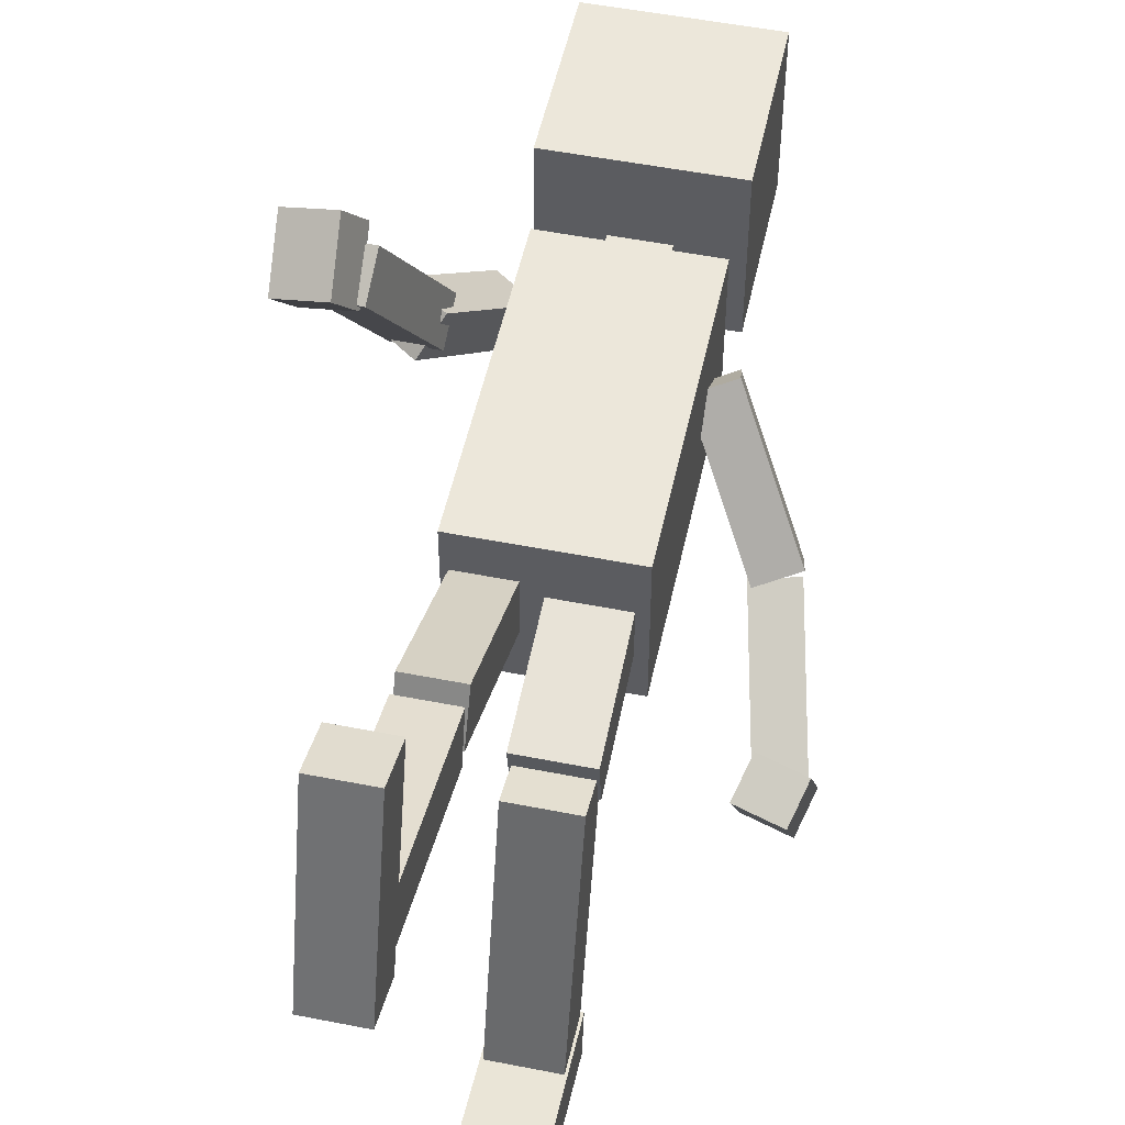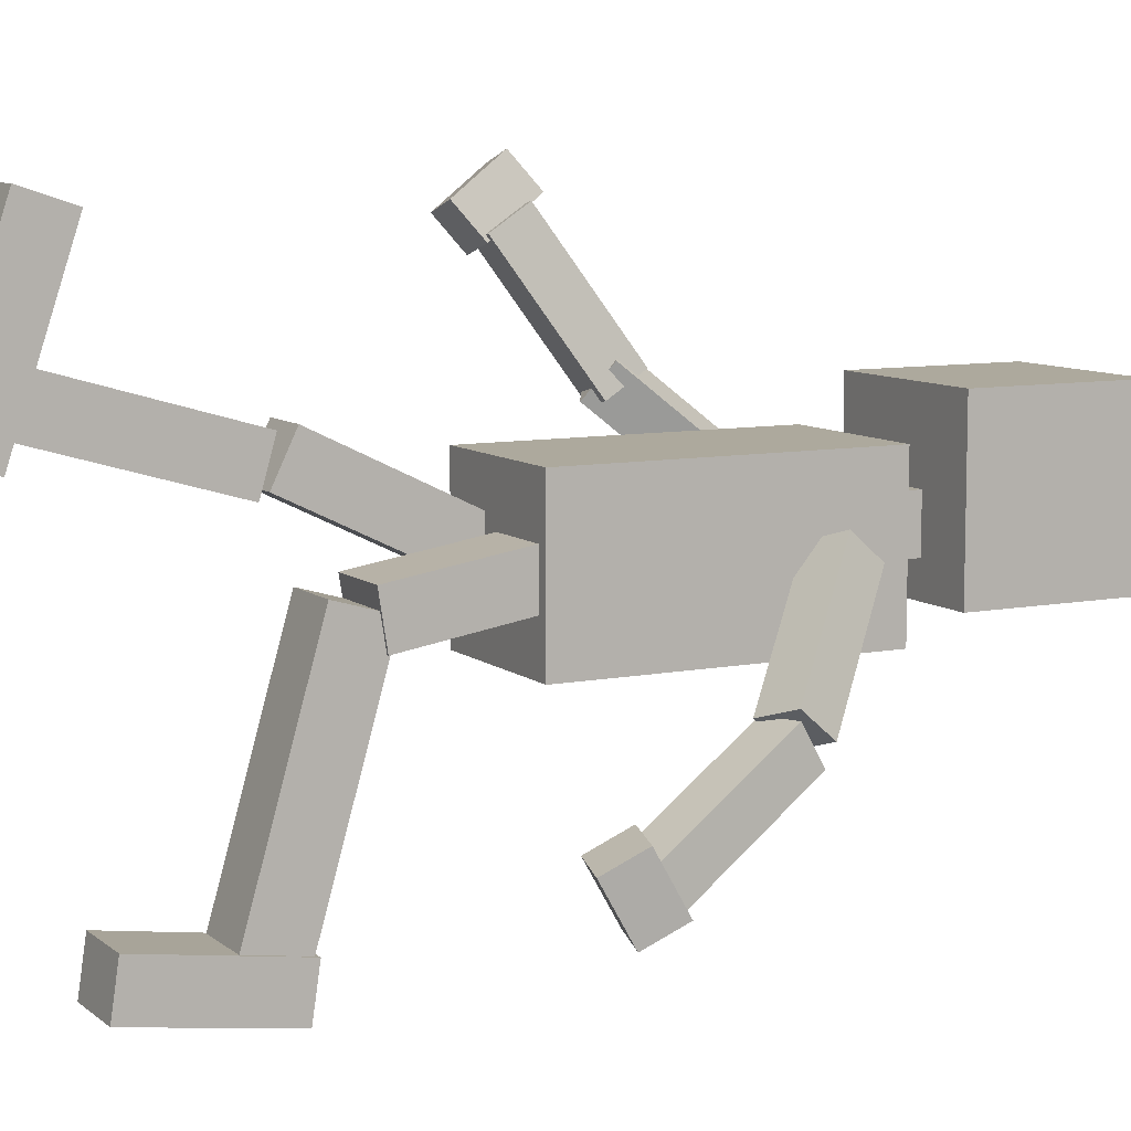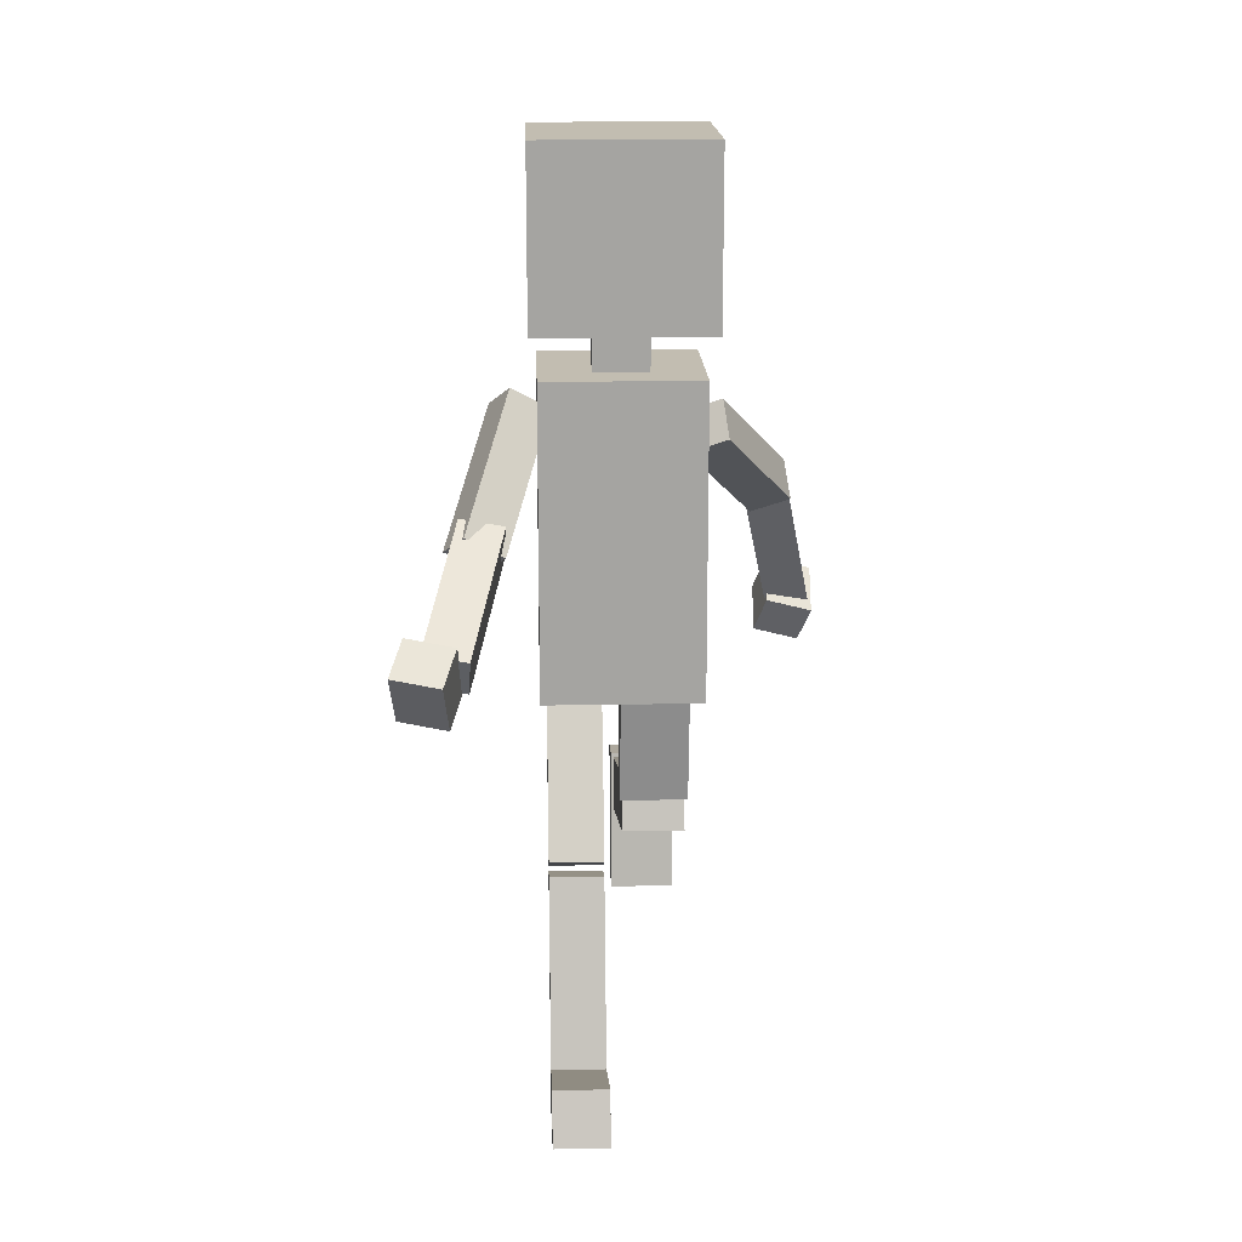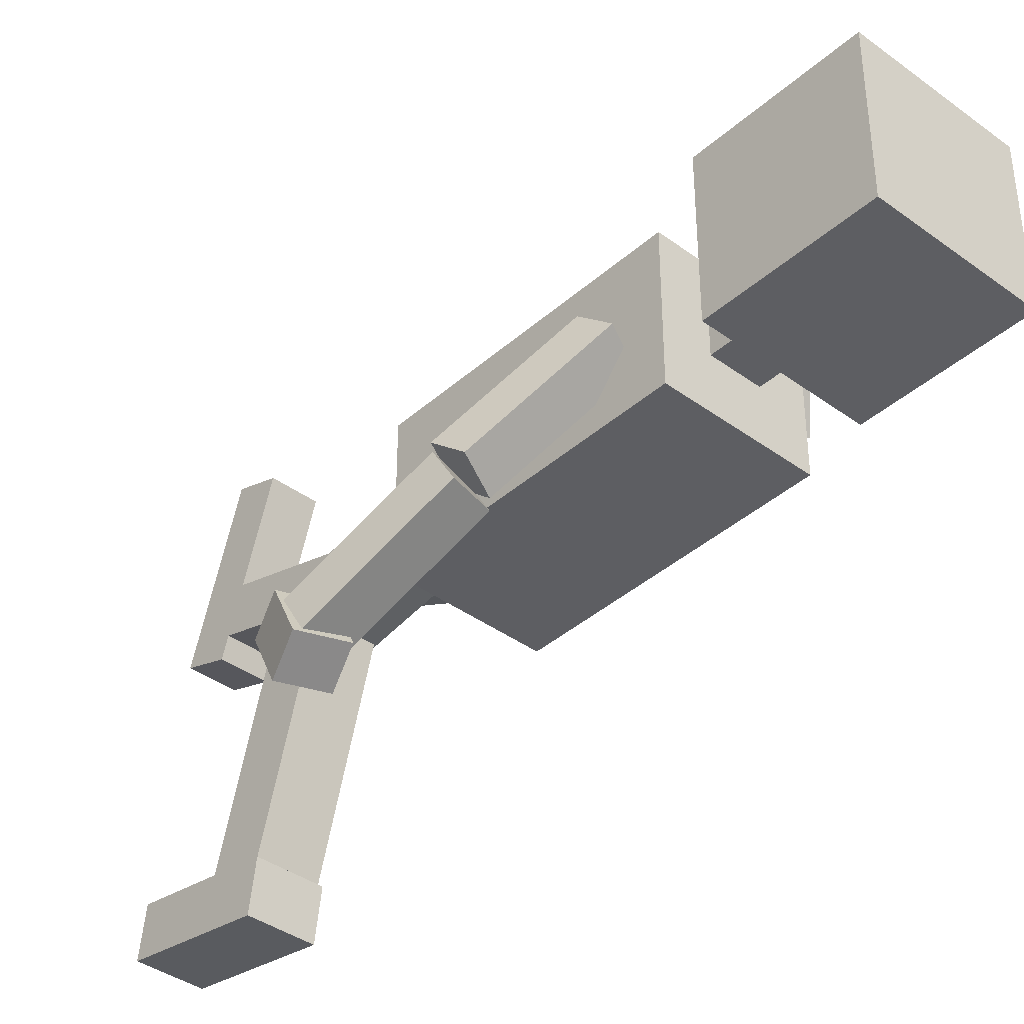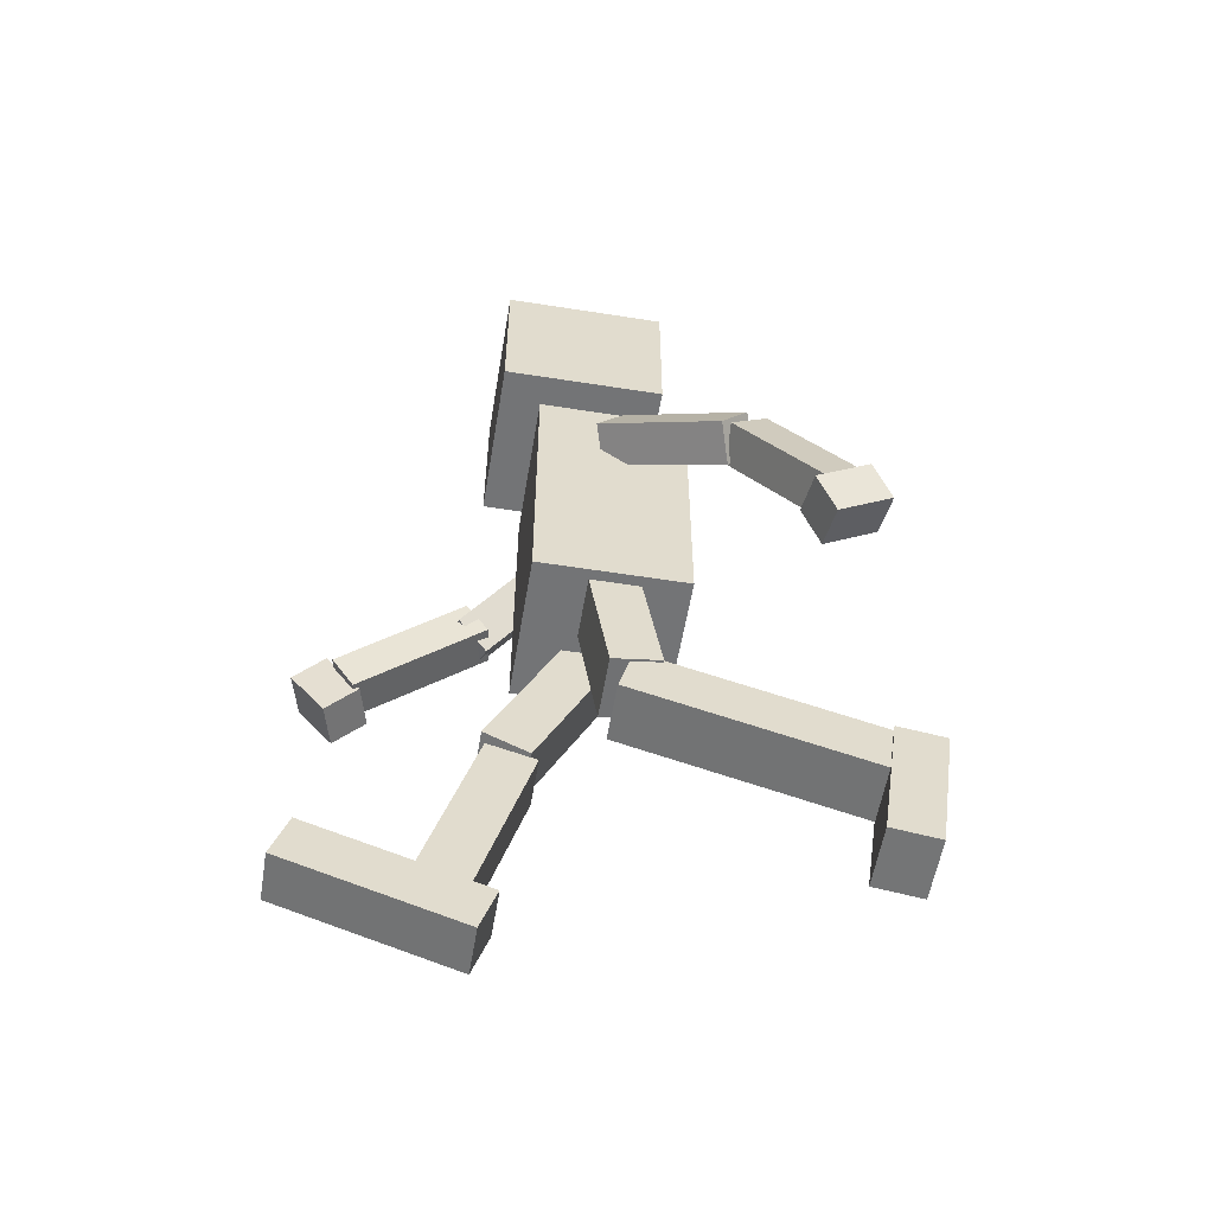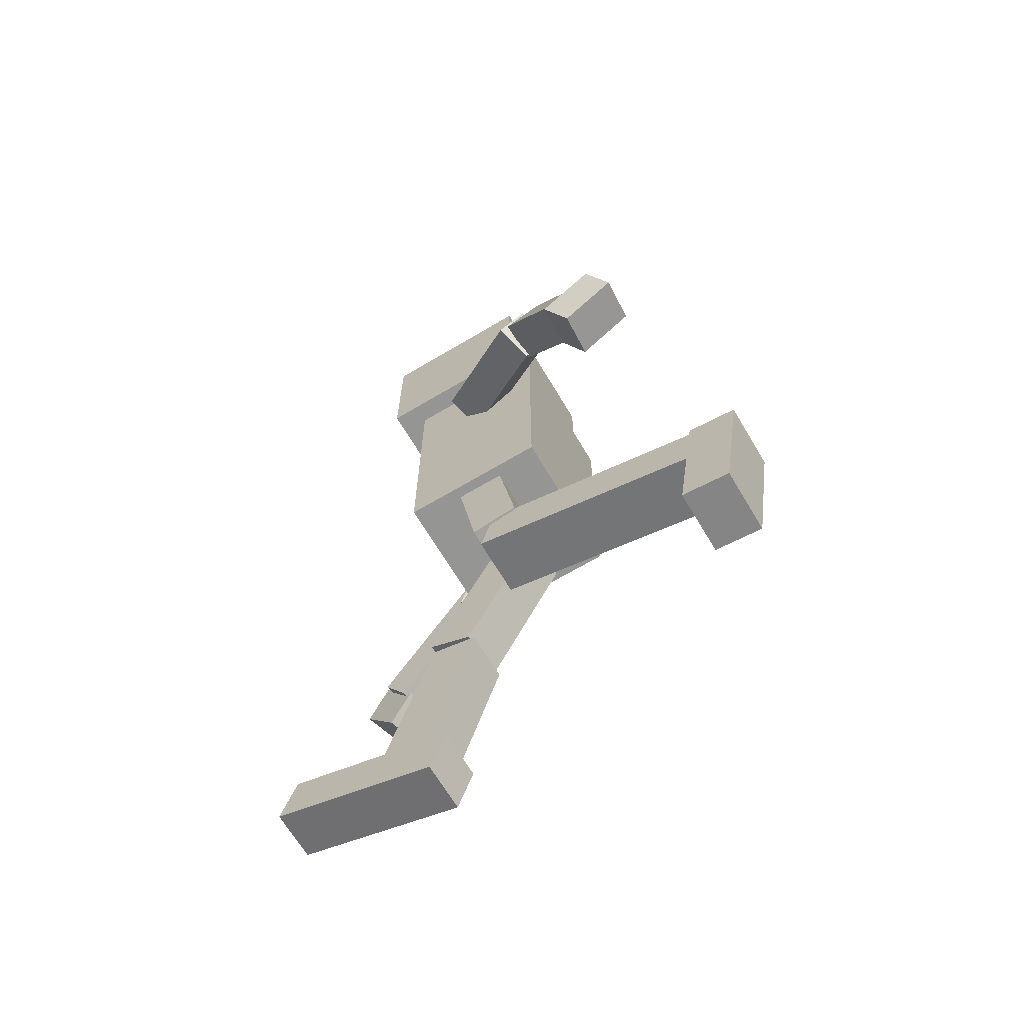
<metadata>
{"format":"obj","ext":"obj","renderer":"f3d","projection":"perspective","resolution":1024,"background":"white","views":[{"elev":51.7,"azim":12.1,"up":"+Z"},{"elev":8.8,"azim":62.2,"up":"+Z"},{"elev":16.9,"azim":-2.2,"up":"+Y"},{"elev":-39.2,"azim":137.6,"up":"+Z"},{"elev":-56.2,"azim":80.6,"up":"+Y"},{"elev":-67.4,"azim":120.8,"up":"+Y"}]}
</metadata>
<code>
o Cube.015_Cube.026
v -2.3 0.3604 1.873
v -2.332 0.7862 2.192
v -2.724 0.8328 2.091
v -2.692 0.4069 1.772
v -2.202 0.5783 1.592
v -2.233 1.004 1.911
v -2.626 1.051 1.81
v -2.594 0.6248 1.491
f 1 2 3 4
f 5 8 7 6
f 1 5 6 2
f 2 6 7 3
f 3 7 8 4
f 5 1 4 8
o Cube.014_Cube.025
v -2.203 1.541 0.8949
v -2.372 1.361 0.6215
v -2.059 1.181 0.5464
v -1.89 1.362 0.8198
v -1.852 2.51 0.03986
v -2.021 2.33 -0.2336
v -1.708 2.15 -0.3086
v -1.539 2.33 -0.03521
f 9 10 11 12
f 13 16 15 14
f 9 13 14 10
f 10 14 15 11
f 11 15 16 12
f 13 9 12 16
o Cube.013_Cube.024
v -2.506 0.9227 1.808
v -2.522 0.617 1.603
v -2.161 0.5649 1.653
v -2.145 0.8706 1.859
v -2.248 1.646 0.7114
v -2.264 1.34 0.5062
v -1.902 1.288 0.5569
v -1.887 1.594 0.7621
f 17 18 19 20
f 21 24 23 22
f 17 21 22 18
f 18 22 23 19
f 19 23 24 20
f 21 17 20 24
o Cube.011_Cube.022
v 0.6668 0.112 -2.359
v 0.635 -0.1436 -1.892
v 0.2426 -0.03684 -1.86
v 0.2744 0.2188 -2.327
v 0.7651 0.4211 -2.183
v 0.7334 0.1655 -1.716
v 0.341 0.2723 -1.684
v 0.3727 0.5279 -2.151
f 25 26 27 28
f 29 32 31 30
f 25 29 30 26
f 26 30 31 27
f 27 31 32 28
f 29 25 28 32
o Cube.010_Cube.021
v 0.6991 0.4044 -2.149
v 0.7155 0.2163 -1.832
v 0.3544 0.1462 -1.855
v 0.338 0.3343 -2.172
v 0.4377 1.527 -1.468
v 0.4541 1.339 -1.151
v 0.09304 1.269 -1.174
v 0.07666 1.457 -1.491
f 33 34 35 36
f 37 40 39 38
f 33 37 38 34
f 34 38 39 35
f 35 39 40 36
f 37 33 36 40
o Cube.009_Cube.020
v 0.4249 1.611 -1.308
v 0.461 1.329 -1.073
v 0.133 1.199 -1.179
v 0.09685 1.48 -1.414
v -0.1709 2.333 -0.3518
v -0.1348 2.052 -0.1168
v -0.4628 1.921 -0.2226
v -0.4989 2.203 -0.4576
f 41 42 43 44
f 45 48 47 46
f 41 45 46 42
f 42 46 47 43
f 43 47 48 44
f 45 41 44 48
o Cube.008_Cube.019
v -1.147 -3.02 0.3926
v -1.147 -3.439 0.5324
v -1.588 -3.439 0.5324
v -1.588 -3.02 0.3926
v -1.147 -2.512 1.914
v -1.147 -2.931 2.054
v -1.588 -2.931 2.054
v -1.588 -2.512 1.914
f 49 50 51 52
f 53 56 55 54
f 49 53 54 50
f 50 54 55 51
f 51 55 56 52
f 53 49 52 56
o Cube.007_Cube.018
v -1.147 -3.005 0.6
v -1.147 -2.881 1.024
v -1.588 -2.881 1.024
v -1.588 -3.005 0.6
v -1.147 -1.465 0.1505
v -1.147 -1.341 0.5744
v -1.588 -1.341 0.5744
v -1.588 -1.465 0.1505
f 57 58 59 60
f 61 64 63 62
f 57 61 62 58
f 58 62 63 59
f 59 63 64 60
f 61 57 60 64
o Cube.006_Cube.017
v -1.147 -1.394 0.2086
v -1.147 -1.201 0.6058
v -1.588 -1.201 0.6058
v -1.588 -1.394 0.2086
v -1.147 0.04884 -0.4922
v -1.147 0.2418 -0.09501
v -1.588 0.2418 -0.09501
v -1.588 0.04884 -0.4922
f 65 66 67 68
f 69 72 71 70
f 65 69 70 66
f 66 70 71 67
f 67 71 72 68
f 69 65 68 72
o Cube.005_Cube.016
v -0.4279 -2.714 -2.697
v -0.4279 -2.651 -2.274
v -0.9907 -2.651 -2.274
v -0.9907 -2.714 -2.697
v -0.4279 -1.473 -2.885
v -0.4279 -1.409 -2.461
v -0.9907 -1.409 -2.461
v -0.9907 -1.473 -2.885
f 73 74 75 76
f 77 80 79 78
f 73 77 78 74
f 74 78 79 75
f 75 79 80 76
f 77 73 76 80
o Cube.004_Cube.015
v -0.4482 -1.506 -2.69
v -0.4482 -1.964 -2.558
v -0.9705 -1.964 -2.558
v -0.9705 -1.506 -2.69
v -0.4482 -0.8667 -0.4729
v -0.4482 -1.324 -0.3408
v -0.9705 -1.324 -0.3408
v -0.9705 -0.8667 -0.4729
f 81 82 83 84
f 85 88 87 86
f 81 85 86 82
f 82 86 87 83
f 83 87 88 84
f 85 81 84 88
o Cube.003_Cube.014
v -0.4279 -0.9562 -0.6991
v -0.4279 -1.024 -0.276
v -0.9907 -1.024 -0.276
v -0.9907 -0.9562 -0.6991
v -0.4279 0.2836 -0.4996
v -0.4279 0.2155 -0.0765
v -0.9907 0.2155 -0.0765
v -0.9907 0.2836 -0.4996
f 89 90 91 92
f 93 96 95 94
f 89 93 94 90
f 90 94 95 91
f 91 95 96 92
f 93 89 92 96
o Cube.002_Cube.013
v -0.2694 3.01 -0.7359
v -0.2694 3.01 0.7028
v -1.708 3.01 0.7028
v -1.708 3.01 -0.7359
v -0.2694 4.449 -0.7359
v -0.2694 4.449 0.7028
v -1.708 4.449 0.7028
v -1.708 4.449 -0.7359
f 97 98 99 100
f 101 104 103 102
f 97 101 102 98
f 98 102 103 99
f 99 103 104 100
f 101 97 100 104
o Cube.001_Cube.012
v -0.7636 2.597 -0.4479
v -0.7636 2.597 0.002502
v -1.214 2.597 0.002502
v -1.214 2.597 -0.4479
v -0.7636 3.076 -0.4479
v -0.7636 3.076 0.002502
v -1.214 3.076 0.002502
v -1.214 3.076 -0.4479
f 105 106 107 108
f 109 112 111 110
f 105 109 110 106
f 106 110 111 107
f 107 111 112 108
f 109 105 108 112
o Cube_Cube.011
v -0.334 0.03298 -0.9462
v -0.334 0.03298 0.3634
v -1.644 0.03298 0.3634
v -1.644 0.03298 -0.9462
v -0.334 2.616 -0.9462
v -0.334 2.616 0.3634
v -1.644 2.616 0.3634
v -1.644 2.616 -0.9462
f 113 114 115 116
f 117 120 119 118
f 113 117 118 114
f 114 118 119 115
f 115 119 120 116
f 117 113 116 120

</code>
